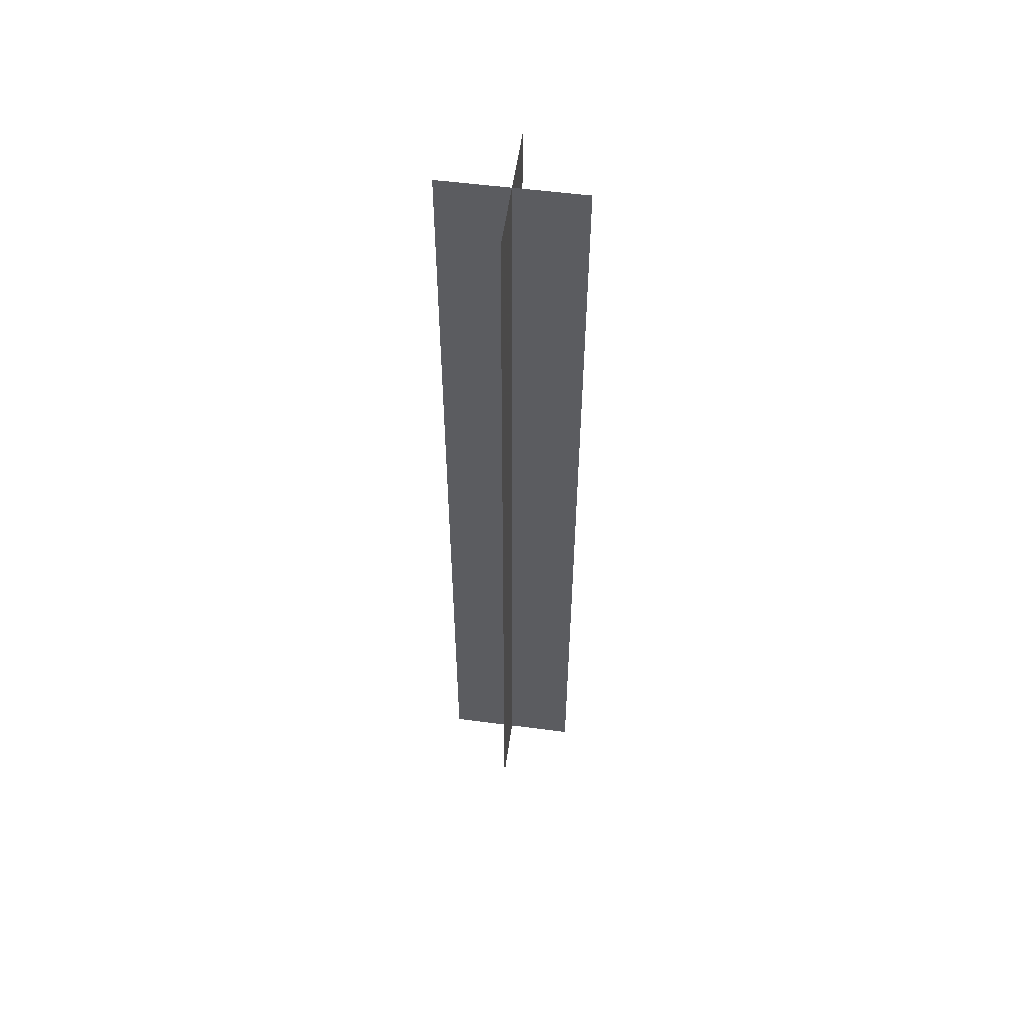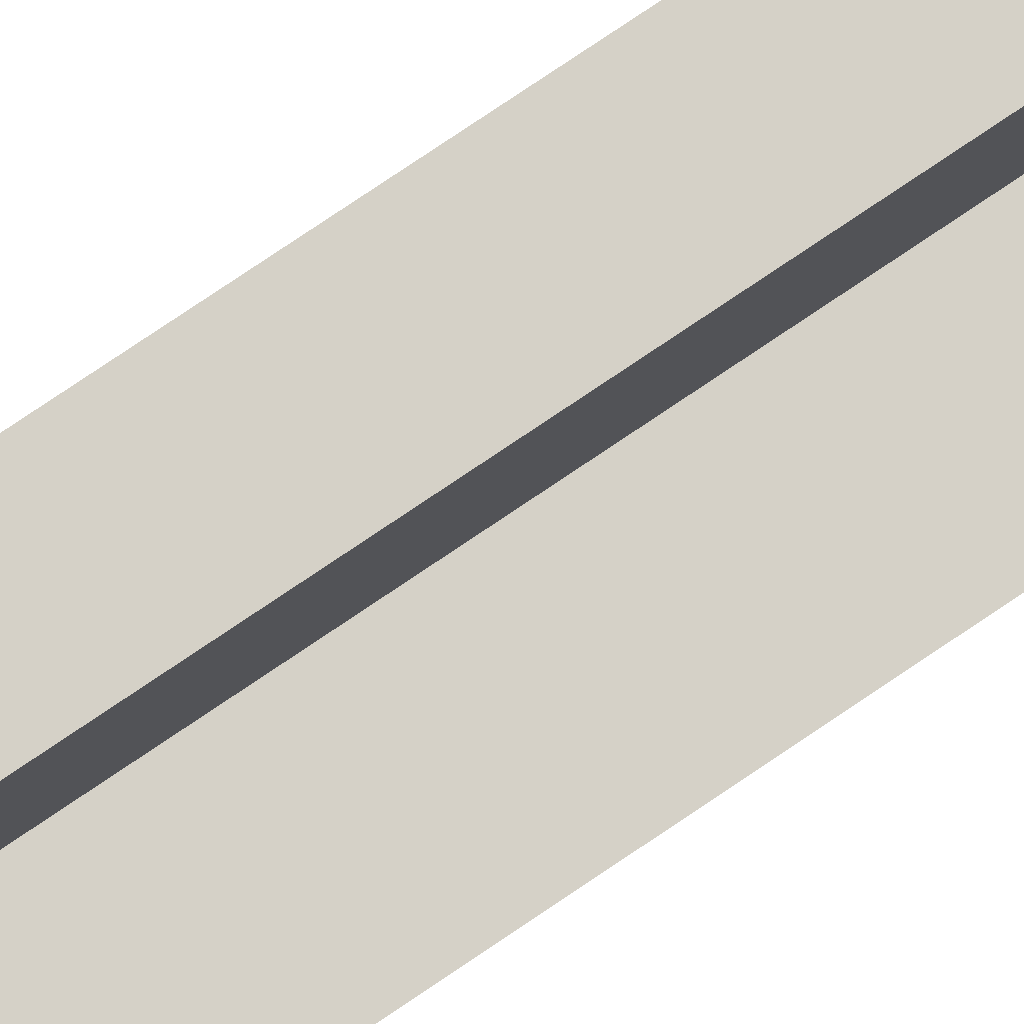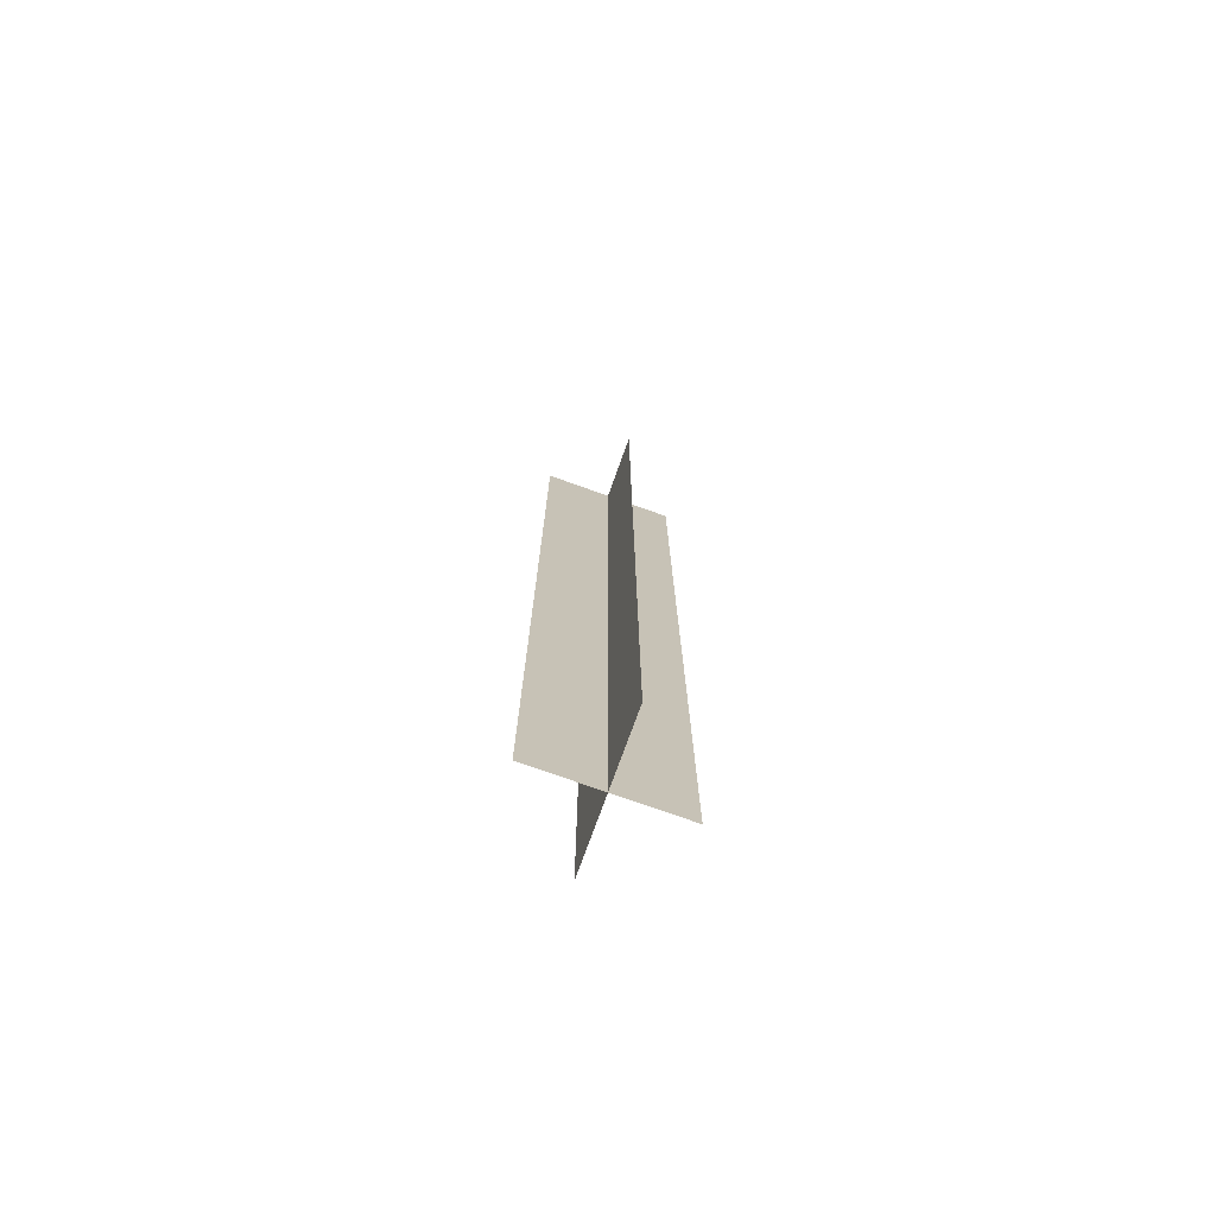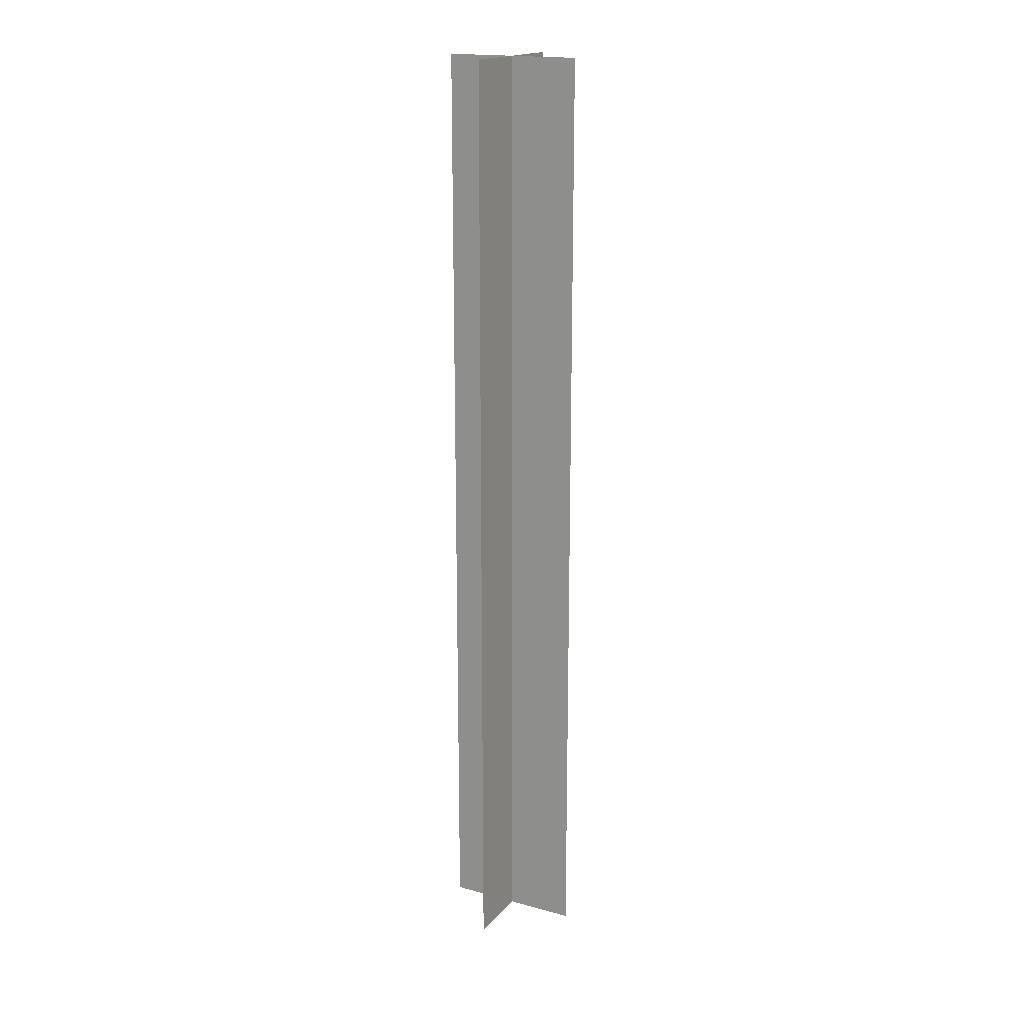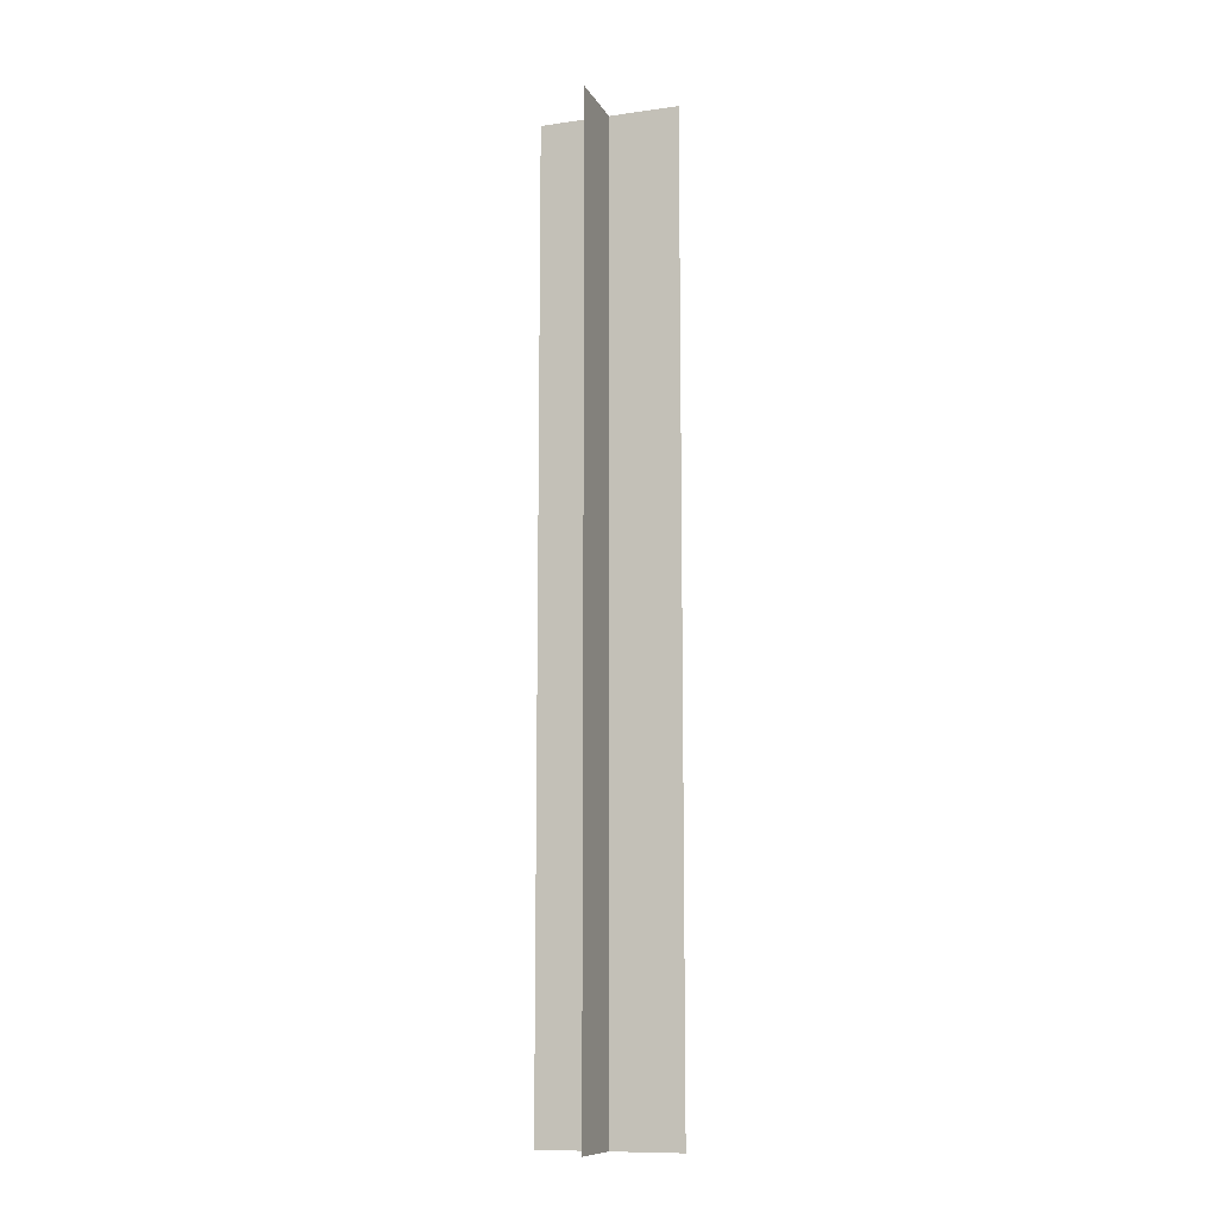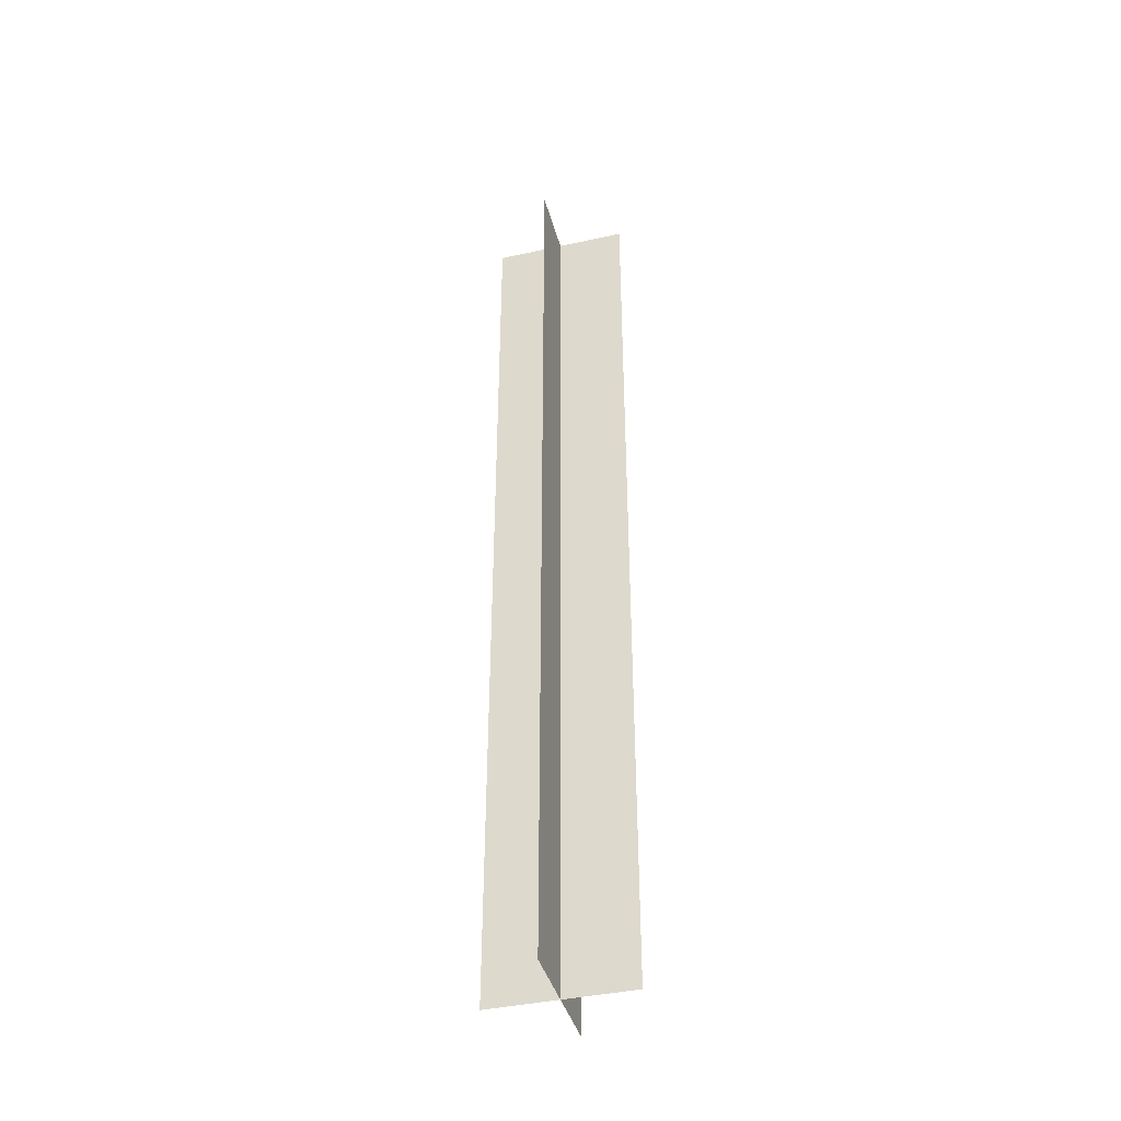
<metadata>
{"format":"obj","ext":"obj","renderer":"f3d","projection":"perspective","resolution":1024,"background":"white","views":[{"elev":54.4,"azim":-172.1,"up":"+Y"},{"elev":79.2,"azim":-123.9,"up":"+Z"},{"elev":-74.6,"azim":70.3,"up":"+Y"},{"elev":18.2,"azim":117.6,"up":"+Y"},{"elev":-10.9,"azim":19.0,"up":"+Y"},{"elev":-40.8,"azim":-75.0,"up":"+Y"}]}
</metadata>
<code>
g Plane001
v 0 0.4298 0
v -0.06245 -0.4298 0
v -0.06245 0.4298 0
v 0 -0.4298 0
v 0.06245 0.4298 0
v 0.06245 -0.4298 0
v 0 0.4298 0
v 2.73e-09 -0.4298 0.06245
v 2.73e-09 0.4298 0.06245
v 0 -0.4298 0
v -2.73e-09 0.4298 -0.06245
v -2.73e-09 -0.4298 -0.06245
g Plane001_0
f 3 2 1
f 4 1 2
f 1 4 5
f 6 5 4
f 9 8 7
f 10 7 8
f 7 10 11
f 12 11 10

</code>
